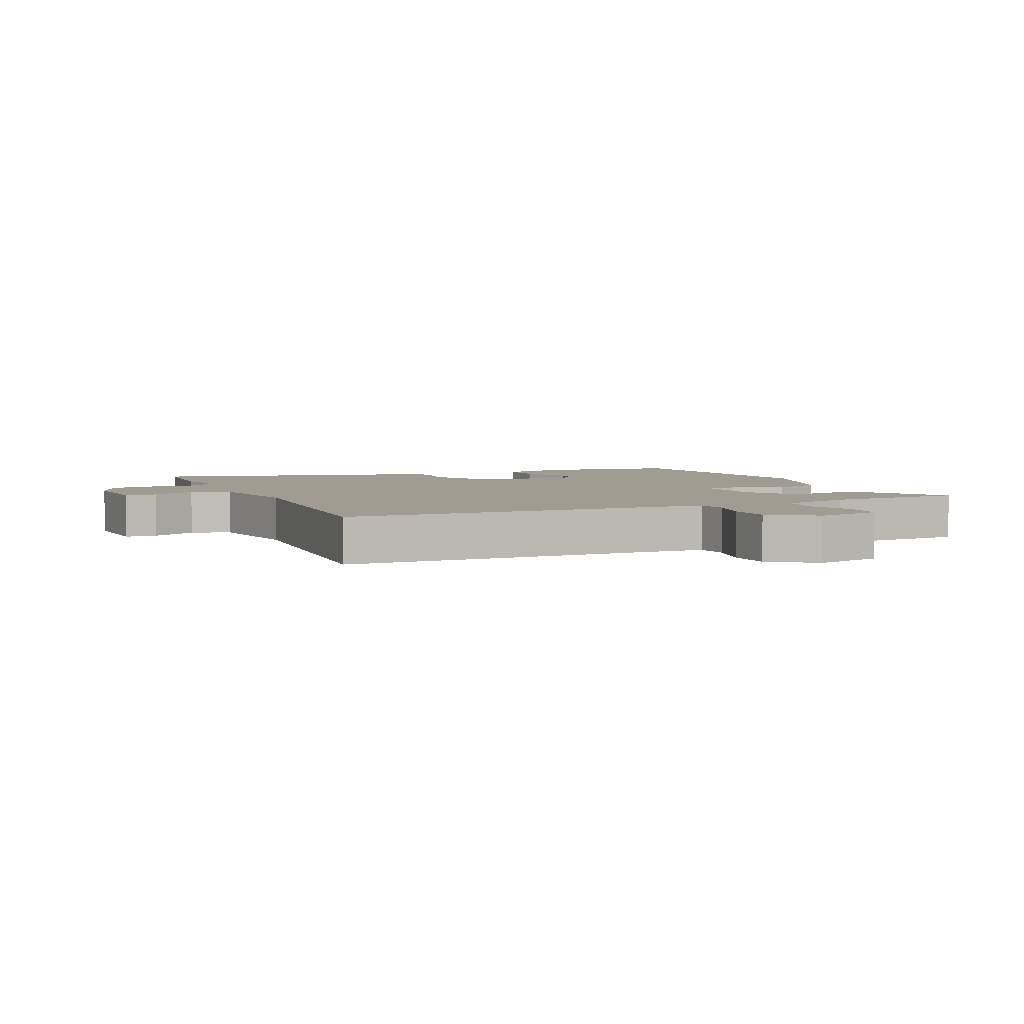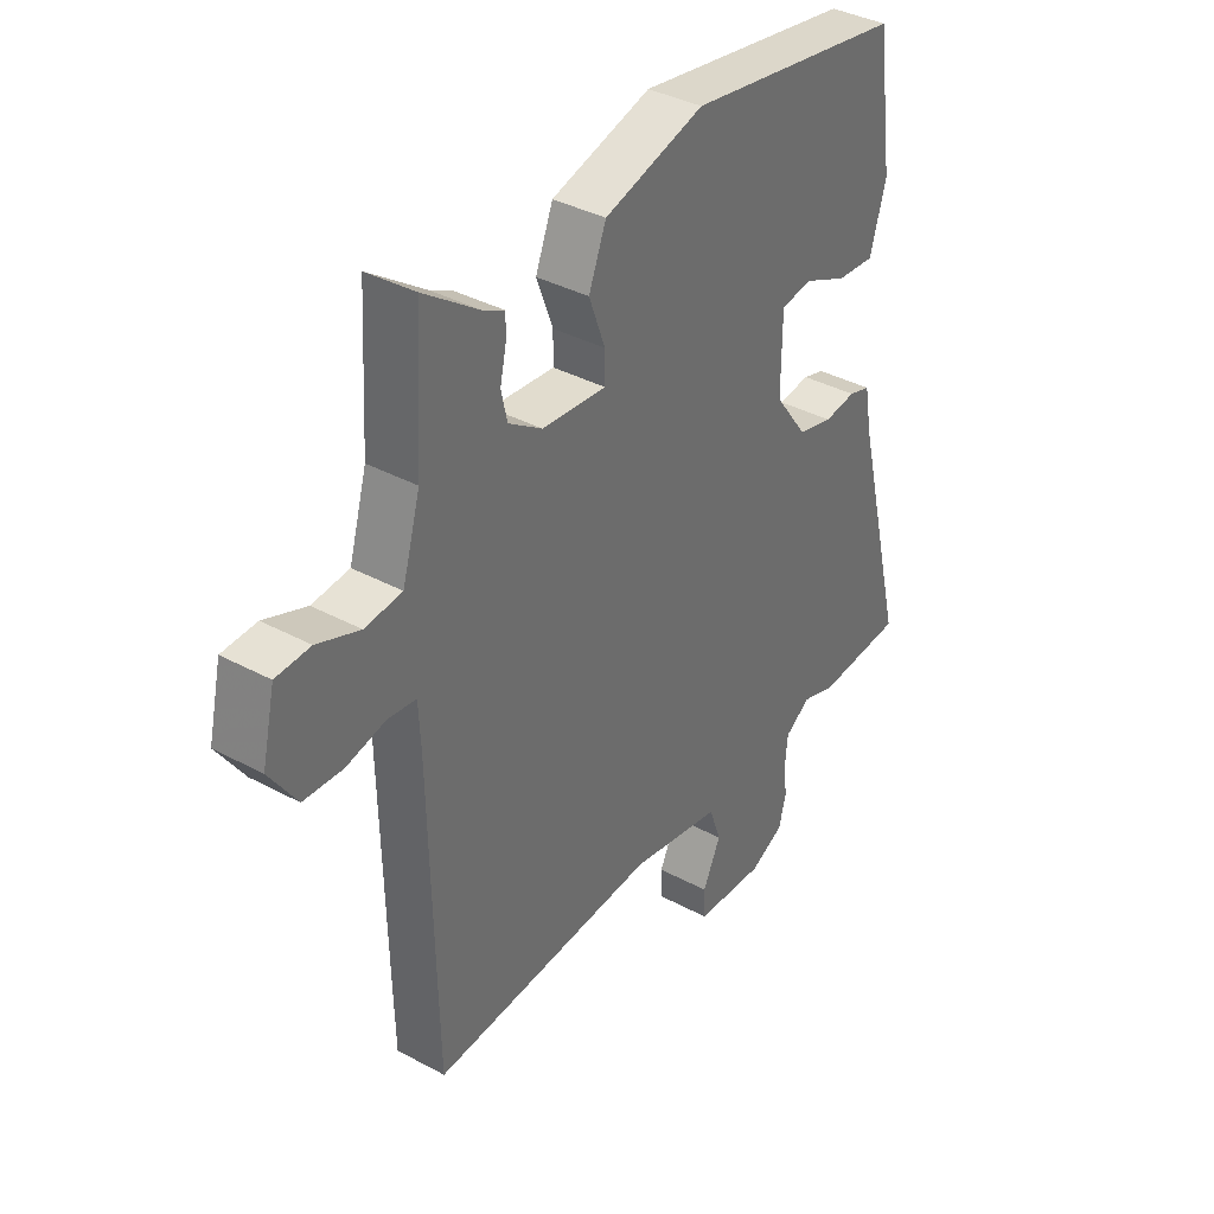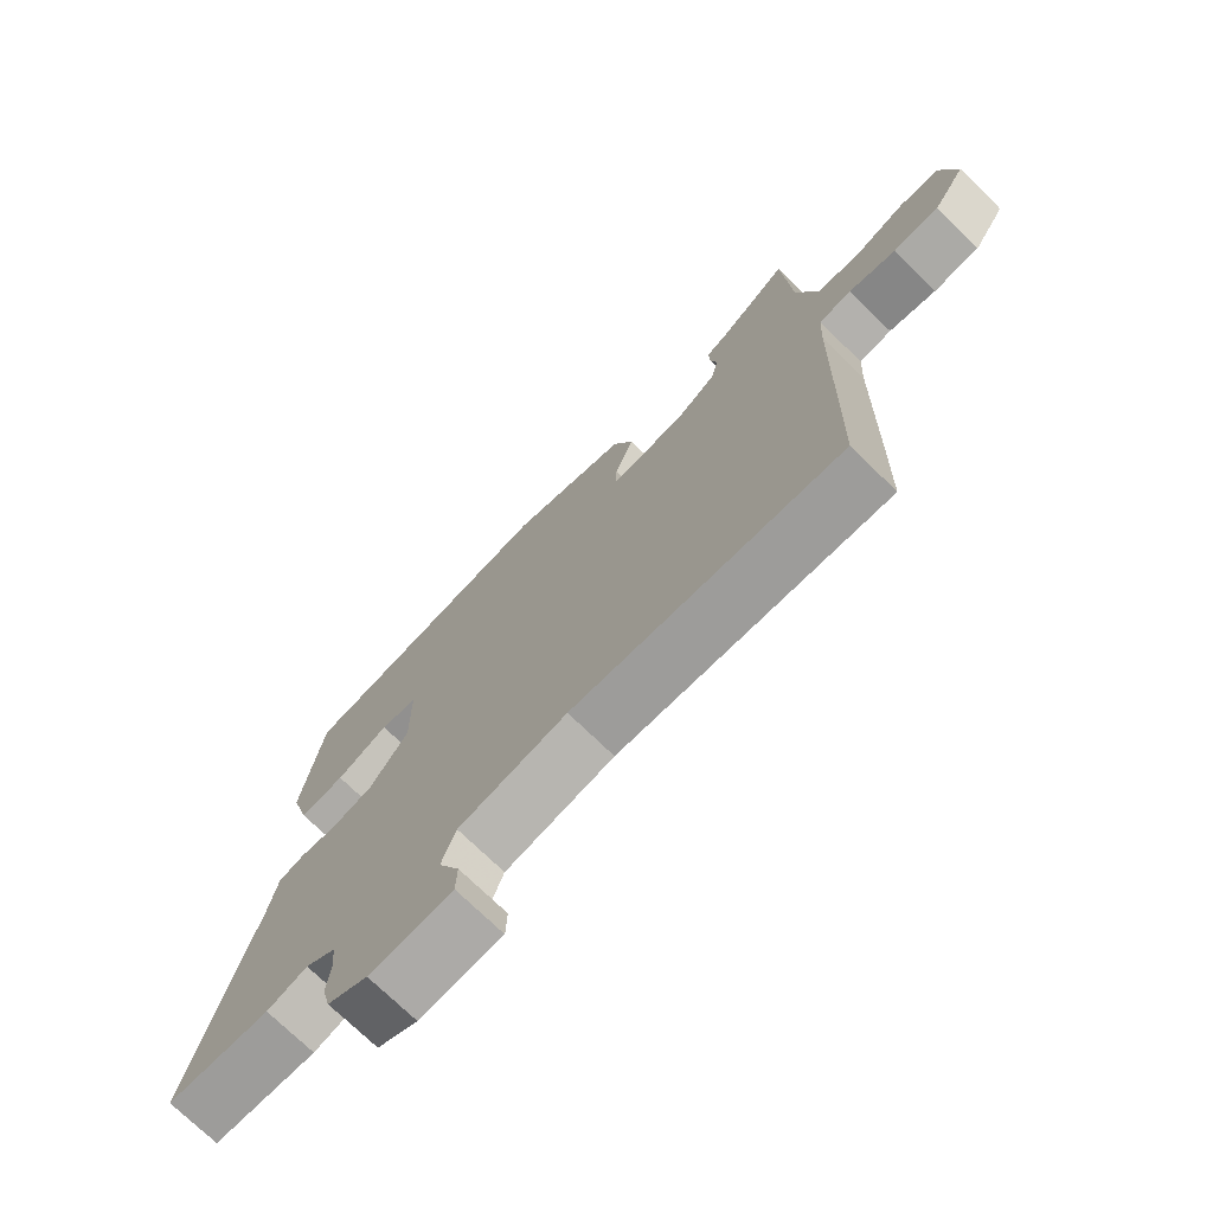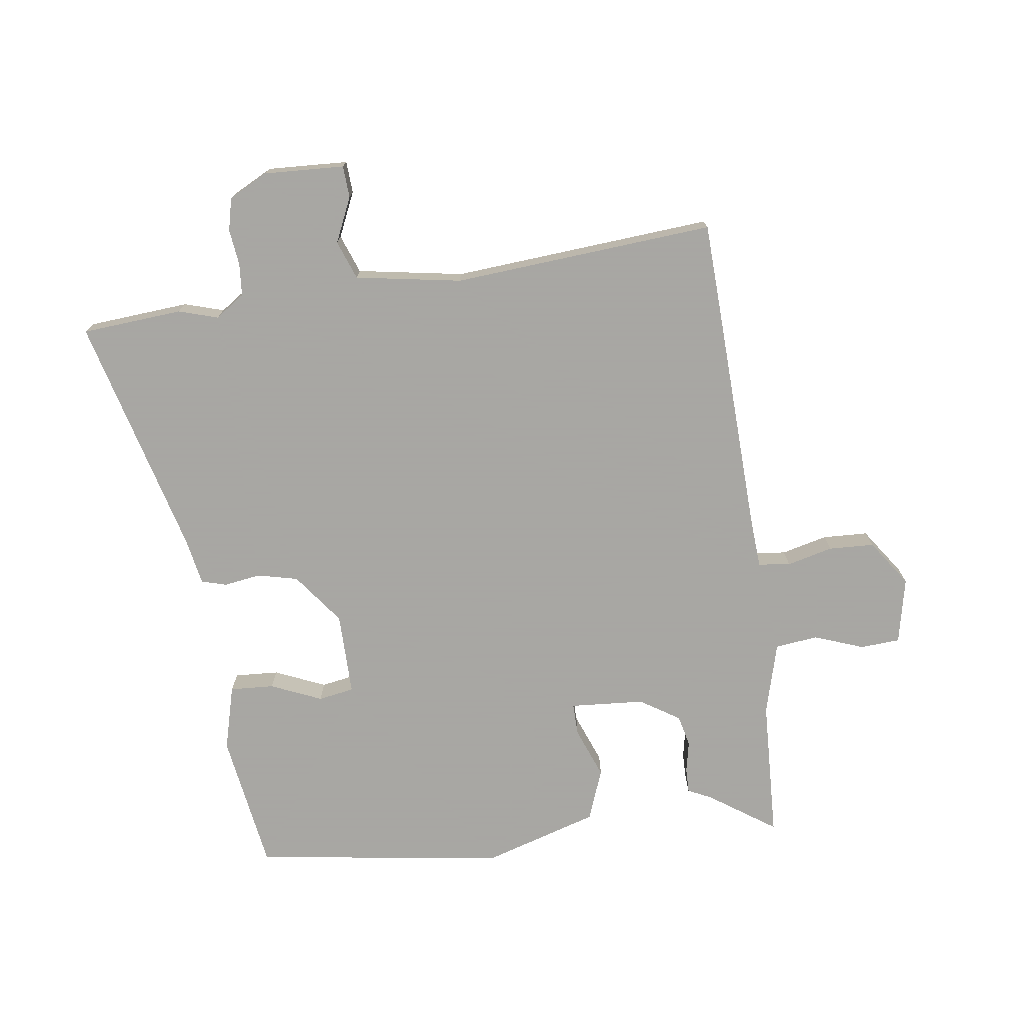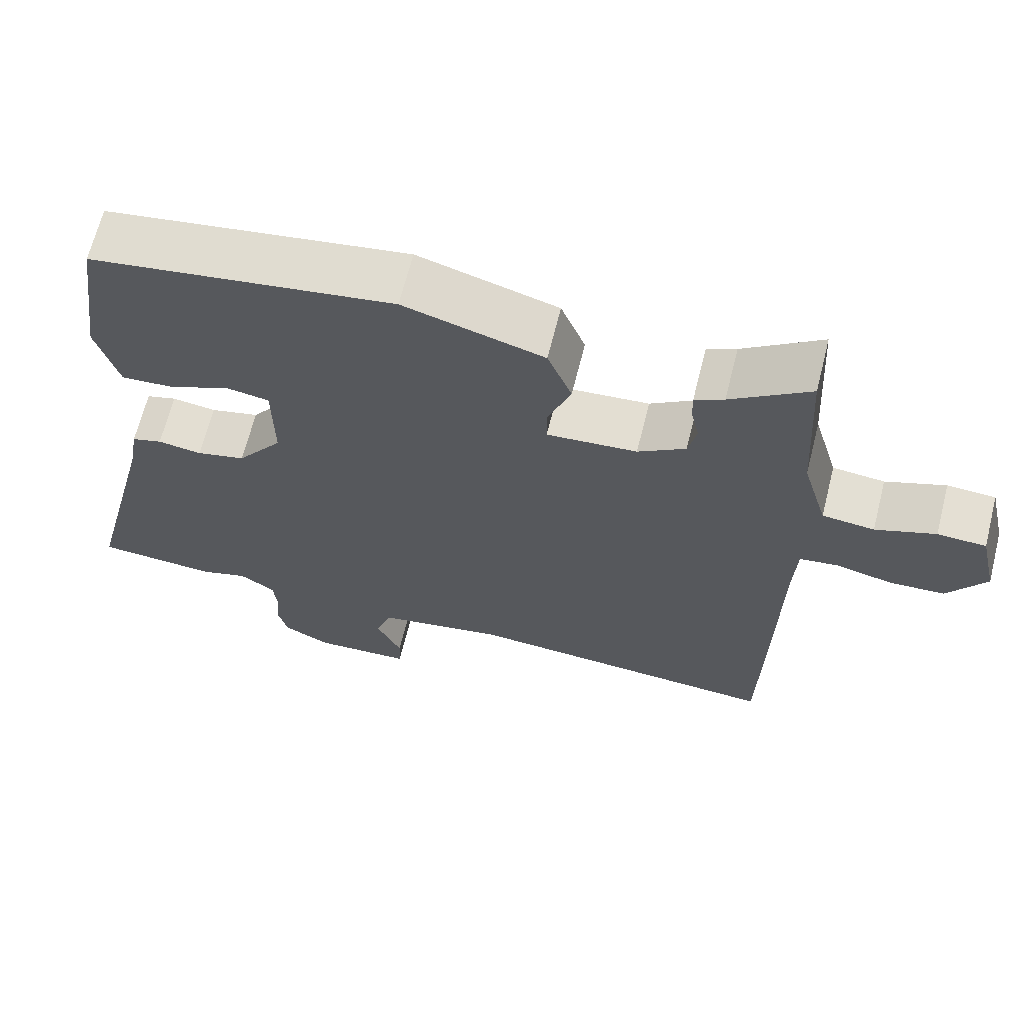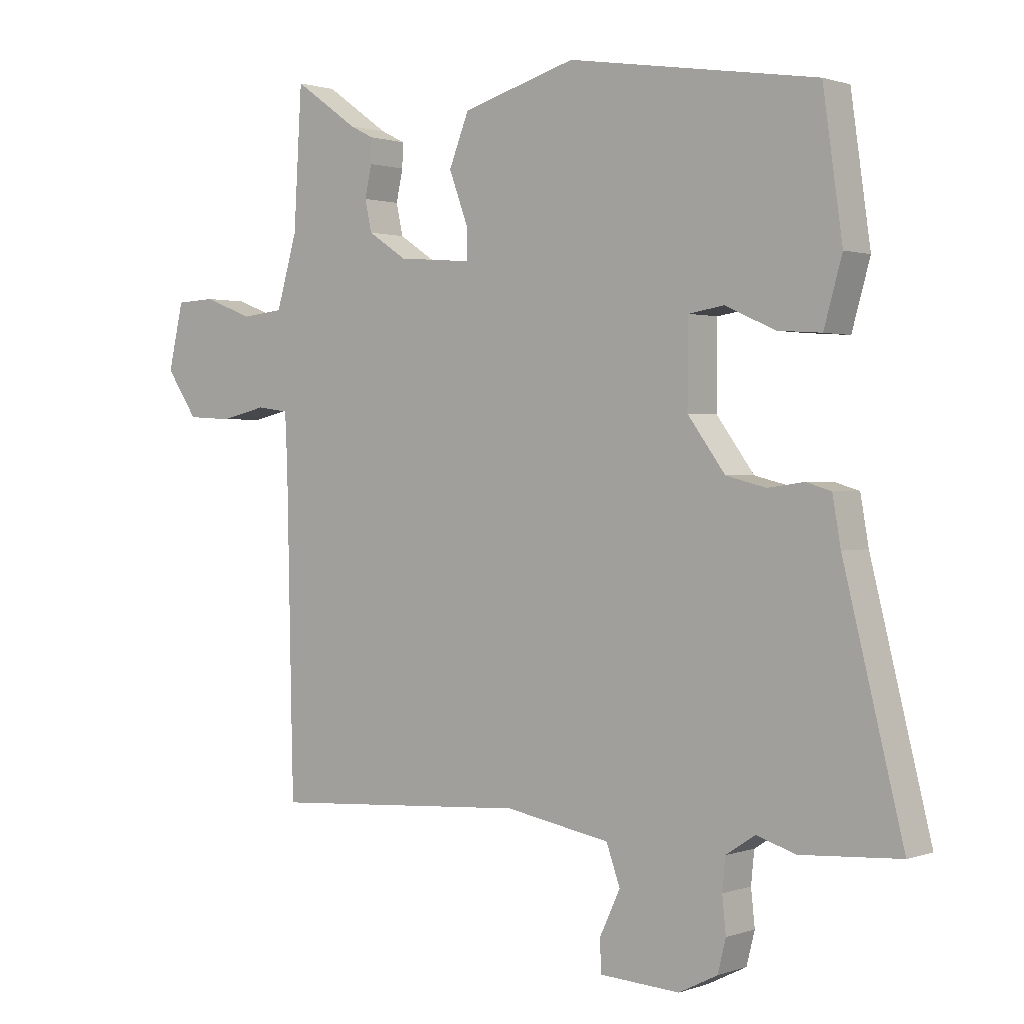
<metadata>
{"format":"obj","ext":"obj","renderer":"f3d","projection":"perspective","resolution":1024,"background":"white","views":[{"elev":4.5,"azim":-113.6,"up":"+Y"},{"elev":37.4,"azim":-55.3,"up":"+Z"},{"elev":-73.2,"azim":-134.3,"up":"+Z"},{"elev":-74.4,"azim":-171.3,"up":"+Y"},{"elev":66.4,"azim":-165.9,"up":"+Z"},{"elev":1.0,"azim":38.2,"up":"+Z"}]}
</metadata>
<code>
v -0.482 0.07 0.566
v -0.379 0.07 0.493
v -0.341 0.07 0.474
v -0.342 0.07 0.435
v -0.353 0.07 0.385
v -0.342 0.07 0.335
v -0.28 0.07 0.294
v -0.162 0.07 0.284
v -0.162 0.07 0.335
v -0.192 0.07 0.416
v -0.16 0.07 0.497
v 0.023 0.07 0.55
v 0.422 0.07 0.487
v 0.453 0.07 0.266
v 0.424 0.07 0.163
v 0.354 0.07 0.168
v 0.274 0.07 0.204
v 0.217 0.07 0.195
v 0.216 0.07 0.063
v 0.276 0.07 -0.019
v 0.34 0.07 -0.035
v 0.398 0.07 -0.027
v 0.438 0.07 -0.039
v 0.451 0.07 -0.114
v 0.546 0.07 -0.497
v 0.386 0.07 -0.507
v 0.324 0.07 -0.487
v 0.277 0.07 -0.518
v 0.272 0.07 -0.569
v 0.278 0.07 -0.626
v 0.265 0.07 -0.678
v 0.203 0.07 -0.709
v 0.075 0.07 -0.701
v 0.073 0.07 -0.65
v 0.106 0.07 -0.58
v 0.084 0.07 -0.518
v -0.084 0.07 -0.487
v -0.5 0.07 -0.513
v -0.503 0.07 -0.39
v -0.511 0.07 -0.005
v -0.515 0.07 0.076
v -0.566 0.07 0.083
v -0.639 0.07 0.066
v -0.711 0.07 0.07
v -0.761 0.07 0.144
v -0.737 0.07 0.249
v -0.674 0.07 0.252
v -0.596 0.07 0.222
v -0.528 0.07 0.229
v -0.495 0.07 0.343
v -0.482 0 0.566
v -0.379 0 0.493
v -0.341 0 0.474
v -0.342 0 0.435
v -0.353 0 0.385
v -0.342 0 0.335
v -0.28 0 0.294
v -0.162 0 0.284
v -0.162 0 0.335
v -0.192 0 0.416
v -0.16 0 0.497
v 0.023 0 0.55
v 0.422 0 0.487
v 0.453 0 0.266
v 0.424 0 0.163
v 0.354 0 0.168
v 0.274 0 0.204
v 0.217 0 0.195
v 0.216 0 0.063
v 0.276 0 -0.019
v 0.34 0 -0.035
v 0.398 0 -0.027
v 0.438 0 -0.039
v 0.451 0 -0.114
v 0.546 0 -0.497
v 0.386 0 -0.507
v 0.324 0 -0.487
v 0.277 0 -0.518
v 0.272 0 -0.569
v 0.278 0 -0.626
v 0.265 0 -0.678
v 0.203 0 -0.709
v 0.075 0 -0.701
v 0.073 0 -0.65
v 0.106 0 -0.58
v 0.084 0 -0.518
v -0.084 0 -0.487
v -0.5 0 -0.513
v -0.503 0 -0.39
v -0.511 0 -0.005
v -0.515 0 0.076
v -0.566 0 0.083
v -0.639 0 0.066
v -0.711 0 0.07
v -0.761 0 0.144
v -0.737 0 0.249
v -0.674 0 0.252
v -0.596 0 0.222
v -0.528 0 0.229
v -0.495 0 0.343
f 45 46 47 48
f 45 48 49
f 42 43 44 45
f 41 42 45 49
f 37 38 39 40
f 36 37 40 41
f 32 33 34 35
f 32 35 36
f 29 30 31 32
f 28 29 32 36
f 27 28 36 41
f 24 25 26 27
f 21 22 23 24
f 20 21 24 27
f 19 20 27 41
f 14 15 16 17
f 14 17 18
f 13 14 18
f 12 13 18
f 9 10 11 12
f 8 9 12 18
f 7 8 18 19
f 2 3 4 5
f 50 1 2 5
f 50 5 6
f 49 50 6 7
f 7 19 41 49
f 98 97 96 95
f 99 98 95
f 95 94 93 92
f 99 95 92 91
f 90 89 88 87
f 91 90 87 86
f 85 84 83 82
f 86 85 82
f 82 81 80 79
f 86 82 79 78
f 91 86 78 77
f 77 76 75 74
f 74 73 72 71
f 77 74 71 70
f 91 77 70 69
f 67 66 65 64
f 68 67 64
f 68 64 63
f 68 63 62
f 62 61 60 59
f 68 62 59 58
f 69 68 58 57
f 55 54 53 52
f 55 52 51 100
f 56 55 100
f 57 56 100 99
f 99 91 69 57
f 1 51 52 2
f 2 52 53 3
f 3 53 54 4
f 4 54 55 5
f 5 55 56 6
f 6 56 57 7
f 7 57 58 8
f 8 58 59 9
f 9 59 60 10
f 10 60 61 11
f 11 61 62 12
f 12 62 63 13
f 13 63 64 14
f 14 64 65 15
f 15 65 66 16
f 16 66 67 17
f 17 67 68 18
f 18 68 69 19
f 19 69 70 20
f 20 70 71 21
f 21 71 72 22
f 22 72 73 23
f 23 73 74 24
f 24 74 75 25
f 25 75 76 26
f 26 76 77 27
f 27 77 78 28
f 28 78 79 29
f 29 79 80 30
f 30 80 81 31
f 31 81 82 32
f 32 82 83 33
f 33 83 84 34
f 34 84 85 35
f 35 85 86 36
f 36 86 87 37
f 37 87 88 38
f 38 88 89 39
f 39 89 90 40
f 40 90 91 41
f 41 91 92 42
f 42 92 93 43
f 43 93 94 44
f 44 94 95 45
f 45 95 96 46
f 46 96 97 47
f 47 97 98 48
f 48 98 99 49
f 49 99 100 50
f 50 100 51 1

</code>
